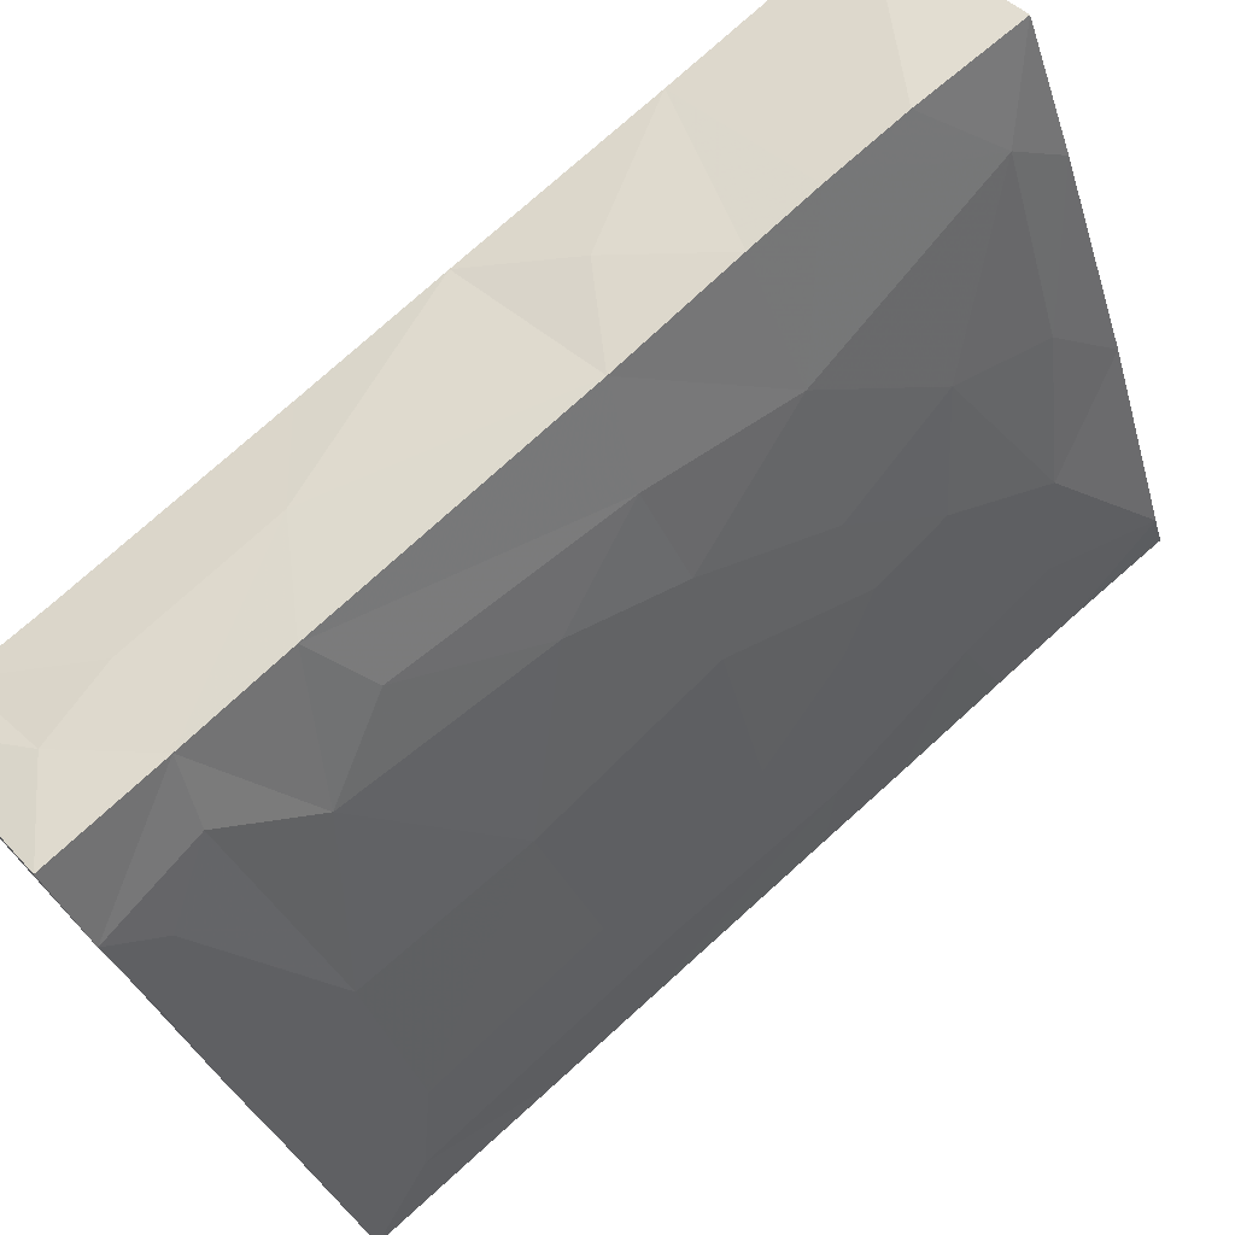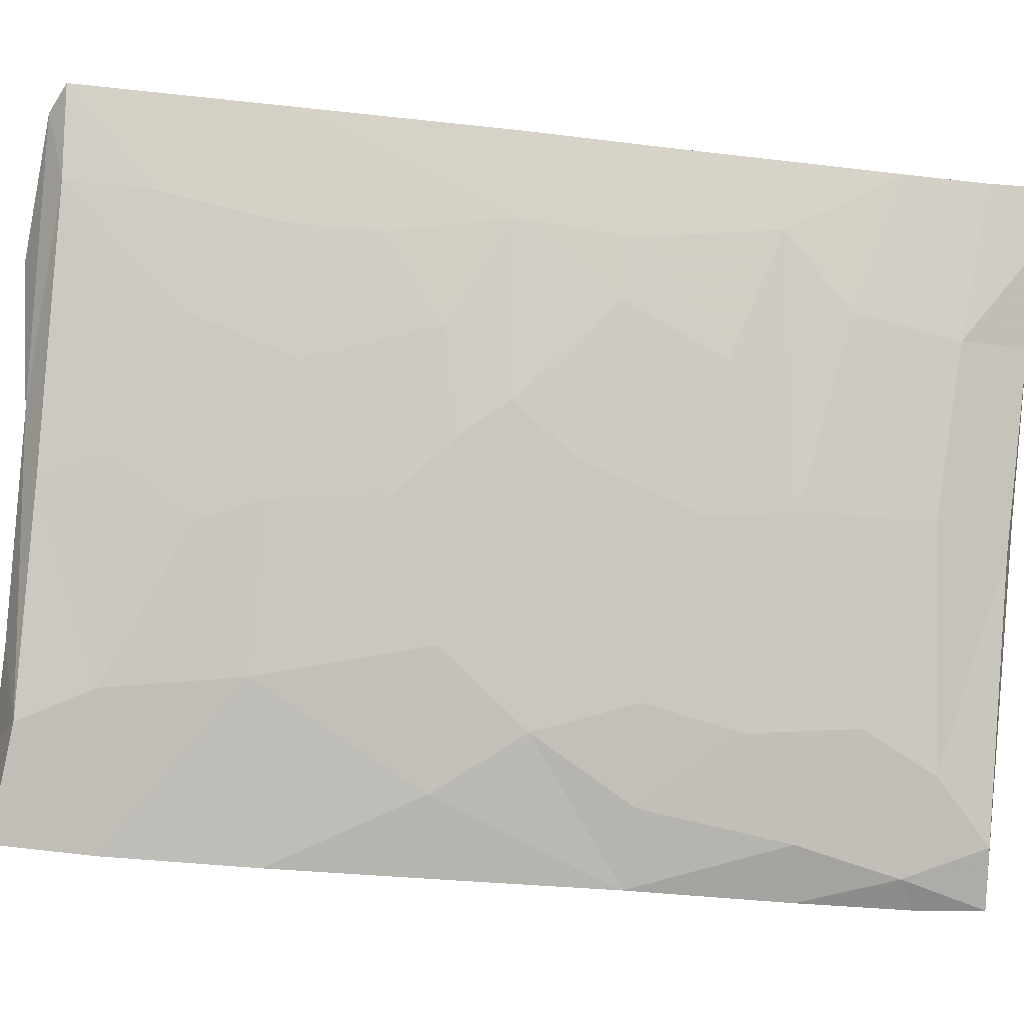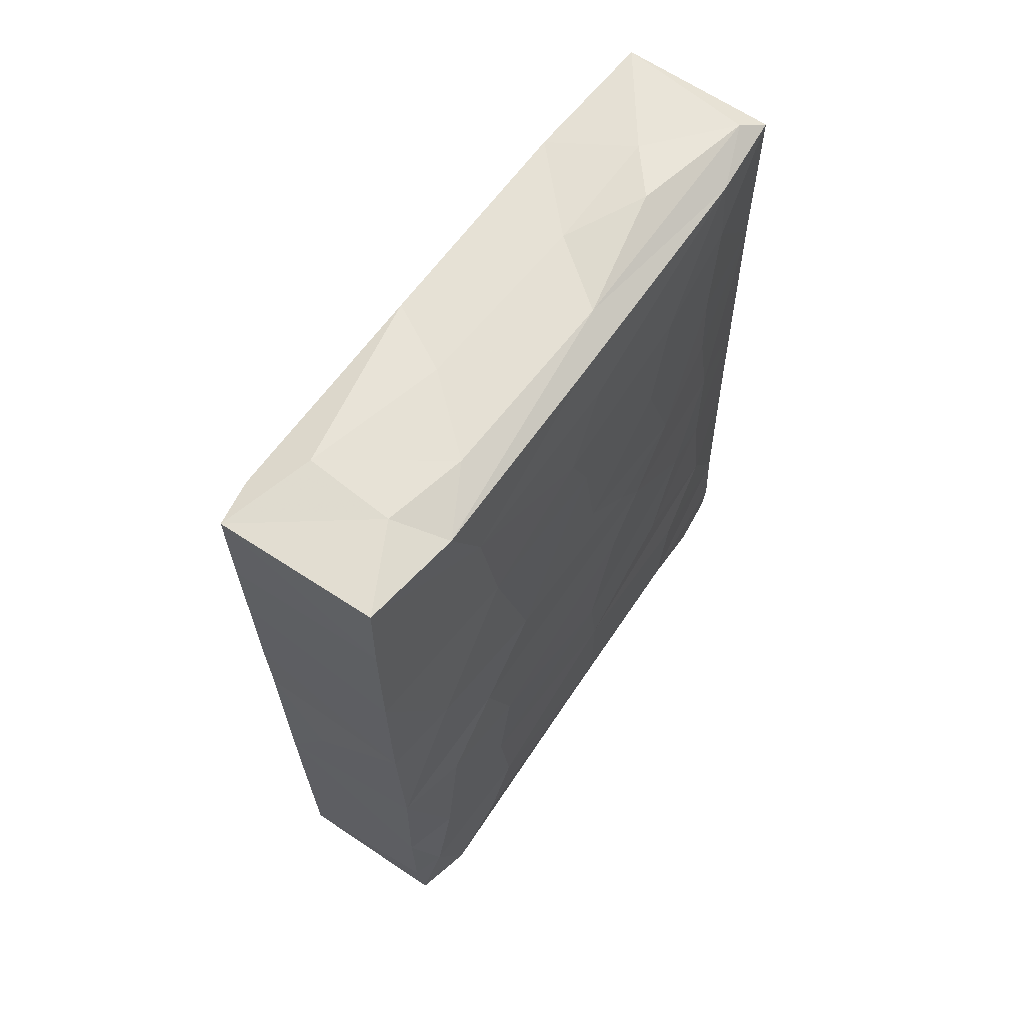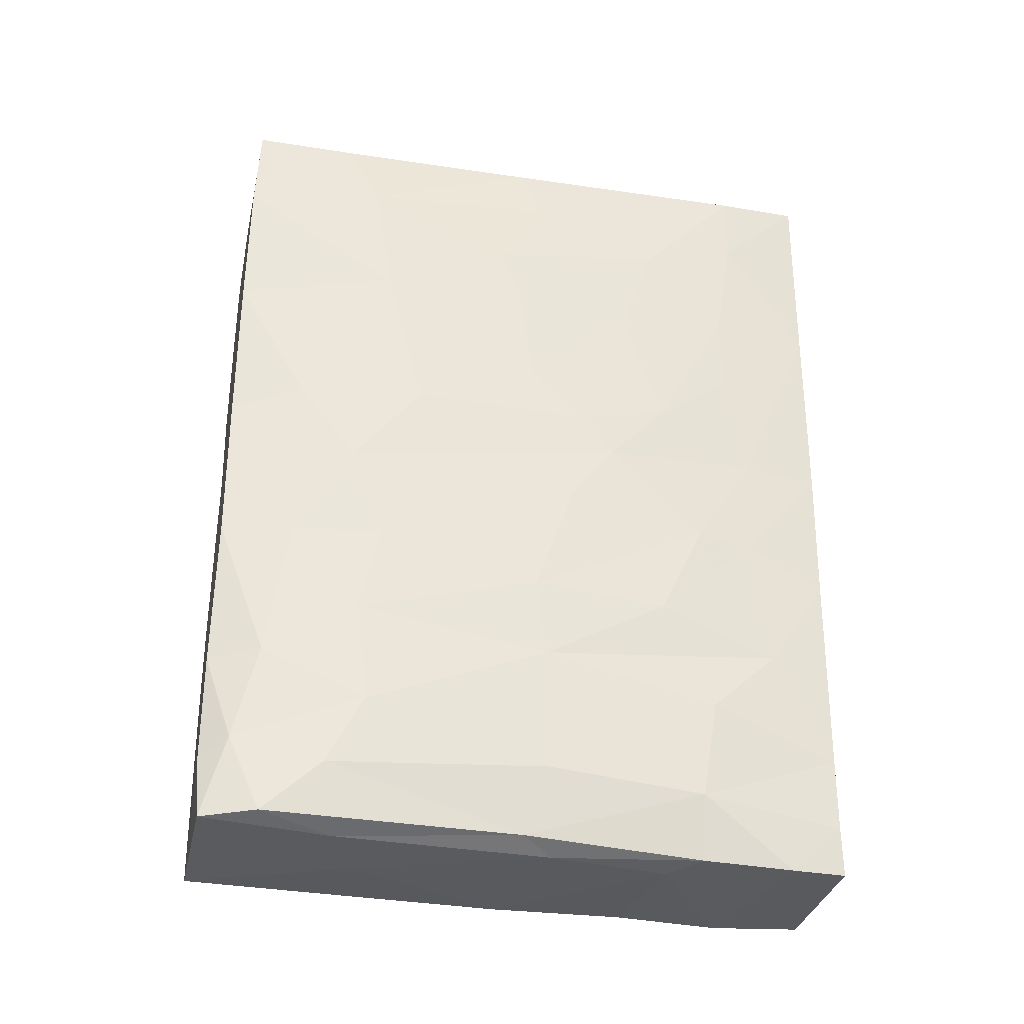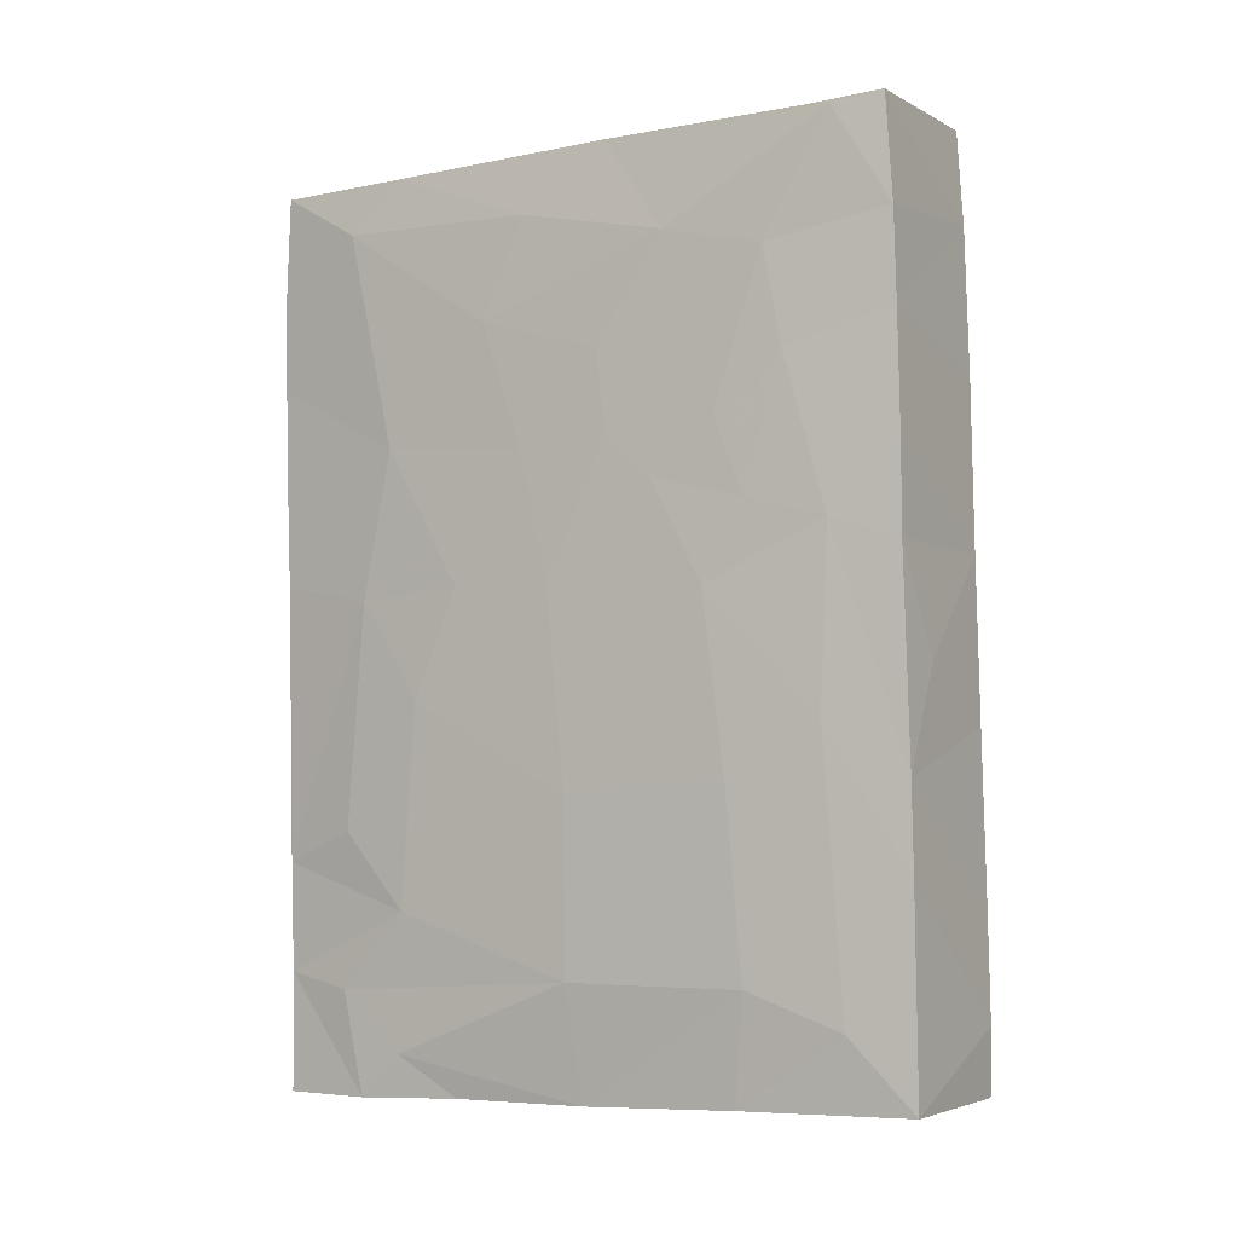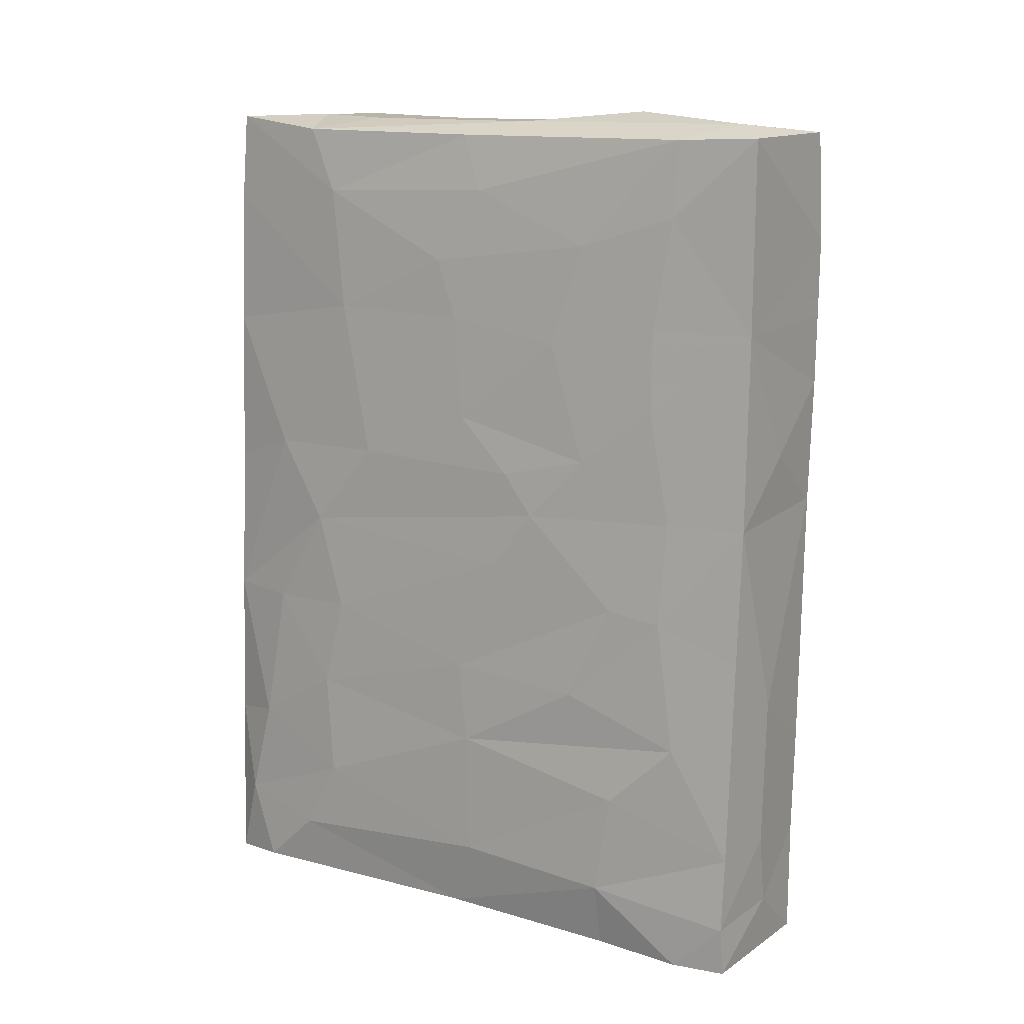
<metadata>
{"format":"obj","ext":"obj","renderer":"f3d","projection":"perspective","resolution":1024,"background":"white","views":[{"elev":73.4,"azim":46.7,"up":"+Z"},{"elev":-24.1,"azim":-100.5,"up":"+Z"},{"elev":65.8,"azim":-166.9,"up":"+Y"},{"elev":-31.1,"azim":-123.0,"up":"+Y"},{"elev":-5.4,"azim":98.3,"up":"+Y"},{"elev":11.8,"azim":-78.9,"up":"+Y"}]}
</metadata>
<code>
v 0.01802 0.07797 0.01947
v 0.005133 0.00187 0.04285
v -0.0204 -0.01048 0.02286
v 0.007607 0.0162 -0.04375
v 0.002852 0.07157 -0.02961
v 0.03118 0.03635 -0.01487
v -0.004845 0.1048 0.03551
v -0.01209 0.04473 0.00285
v 0.03591 0.08422 -0.02417
v 0.03719 0.04506 -0.0331
v 0.001717 0.001712 -0.03379
v -0.02028 0.08937 0.03232
v 0.02194 0.00687 0.006349
v 0.03369 0.0484 -0.02117
v 0.0397 0.1027 -0.03399
v 0.0286 0.05237 -0.007133
v 0.007433 0.03718 0.04001
v -0.0174 0.007312 0.01513
v -0.01346 0.04961 0.05011
v -0.01463 0.006601 0.04928
v 0.008674 -0.006941 -0.04751
v 0.04118 0.1039 -0.04177
v 0.04017 0.07384 -0.04309
v 0.01647 -0.03756 -0.02489
v -0.01408 0.06775 0.01126
v -0.01963 0.1018 0.03296
v 0.03091 0.1053 -0.0295
v -0.001516 -0.002856 0.05349
v 0.0325 0.06053 -0.01674
v 0.01535 0.04178 -0.05327
v 0.02485 0.1032 -9.031e-05
v 0.006713 -0.03732 -0.0342
v -0.0005364 0.08503 0.05526
v -0.001815 -0.03832 0.05293
v 0.03132 -0.0204 -0.0205
v -0.004071 0.1045 0.004976
v -0.008212 0.05383 -0.005599
v 0.03984 0.0554 -0.04341
v 0.004882 0.092 -0.03186
v 0.003212 0.1045 0.01683
v 0.008737 0.04563 -0.04312
v 0.003442 0.03223 -0.03501
v -0.02566 -0.01799 0.04351
v -0.004422 0.1022 -0.005492
v 0.01086 -0.0379 0.02426
v 0.002838 -0.02687 -0.03807
v 0.03847 -0.005135 -0.04452
v -0.009655 0.00928 -0.00588
v 0.0004991 -0.01525 -0.03245
v -0.02367 0.1022 0.04595
v -0.02445 0.03863 0.0452
v -0.01052 -0.02461 -0.004138
v 0.01416 -0.02612 -0.05462
v 0.01453 -0.008343 -0.05431
v -0.005819 -0.03795 -0.0008791
v 0.01296 -0.03645 -0.05442
v -0.01263 -0.02944 0.04921
v -0.01046 -0.004048 -0.004544
v 0.0362 0.01684 -0.03192
v 0.0174 0.1053 -0.03608
v 0.004115 -0.02228 0.04337
v 0.02875 -0.03726 -0.01915
v 0.0144 0.01672 -0.05377
v 0.02058 0.09346 0.01305
v 0.00937 0.1048 -0.02434
v 0.02164 0.03763 0.009007
v -0.0009311 0.04028 0.05422
v 0.0007843 0.01662 -0.03051
v 0.0361 0.06915 -0.02681
v 0.01032 0.06023 0.03547
v 0.04049 0.08784 -0.04275
v -0.02487 0.01609 0.04449
v 0.03877 0.008731 -0.0443
v 0.03561 -0.02605 -0.03488
v 0.01025 -0.02304 -0.05126
v -0.02176 0.03878 0.03239
v 0.02087 -0.02011 0.006343
v 0.01657 0.1047 -0.01037
v 0.008017 0.1028 -0.03635
v 0.03155 0.008847 -0.01808
v -0.01084 -0.03833 0.01814
v -0.0008462 0.07189 0.05507
v 0.02619 0.05936 -0.0003828
v 0.03034 0.08811 -0.009251
v 0.01595 0.09036 -0.05227
v 0.009545 -0.01028 0.03327
v 0.02025 0.05828 0.01337
v 0.02585 0.07196 0.001106
v 0.01566 0.06766 -0.05288
v 0.007172 -0.03557 -0.04683
v -0.02586 -0.03818 0.04348
v -0.01416 0.03786 0.007694
v 0.008094 -0.03168 0.03397
v 0.03953 0.04157 -0.04344
v 0.01015 0.1026 0.03436
v -0.007971 0.1062 0.02569
v -0.02 0.07107 0.02928
v -0.01687 0.04802 0.017
v 0.01932 -0.03791 0.003877
v -0.02324 -6.597e-05 0.03377
v 0.01607 0.1049 -0.05136
v 0.01515 0.03842 0.02408
v -0.005037 0.08077 -0.01038
v -0.015 -0.01753 0.04868
v 0.03124 0.02506 -0.04726
v -0.02341 -0.03833 0.0347
v -0.01174 0.02831 0.0006732
v -0.02043 0.05727 0.02908
v -0.01953 -0.02695 0.02034
v 0.03777 -0.03704 -0.04483
v -0.006827 0.07095 -0.007071
v 0.01172 0.02138 0.03084
v -0.001665 -0.01984 0.05305
v -0.01756 -0.03761 0.02113
v -0.0007719 0.04589 -0.02448
v -0.02197 0.02164 0.03102
v -0.000894 0.06061 0.05487
v 0.007277 0.09474 0.04254
v -0.01941 0.02303 0.02233
v -0.02617 -0.03031 0.04303
v 0.0001627 0.1027 0.05454
v -0.007127 0.09288 -0.002569
v -0.007454 -0.03603 -0.007254
v 0.0051 -0.03844 0.04016
v -0.01528 0.08421 0.01668
v -0.02389 0.07068 0.04569
v -0.01966 0.1044 0.04336
f 75 54 53
f 53 56 75
f 21 54 75
f 30 105 63
f 110 56 53
f 21 63 54
f 41 30 63
f 71 23 85
f 73 54 63
f 89 30 41
f 85 101 22
f 110 32 56
f 53 54 47
f 49 21 75
f 63 21 4
f 42 41 63
f 30 89 38
f 85 23 89
f 75 56 90
f 75 90 46
f 105 73 63
f 54 73 47
f 89 23 38
f 63 4 42
f 30 38 94
f 47 110 53
f 22 71 85
f 30 94 105
f 11 4 21
f 94 73 105
f 110 47 74
f 73 94 10
f 38 10 94
f 41 42 115
f 5 85 89
f 101 85 39
f 101 39 79
f 73 10 59
f 89 41 5
f 38 23 69
f 23 71 69
f 60 101 79
f 22 101 60
f 22 60 27
f 32 110 24
f 49 75 46
f 4 11 68
f 47 73 59
f 22 15 71
f 59 74 47
f 5 39 85
f 9 69 71
f 27 15 22
f 38 69 10
f 21 49 11
f 71 15 9
f 41 115 5
f 110 74 62
f 110 62 24
f 4 68 42
f 49 58 11
f 59 80 74
f 9 15 84
f 14 10 69
f 62 74 35
f 80 35 74
f 14 6 10
f 10 6 59
f 5 103 39
f 46 90 123
f 39 44 79
f 11 48 68
f 46 123 52
f 5 115 111
f 111 103 5
f 24 55 32
f 42 68 107
f 79 36 65
f 6 80 59
f 29 14 69
f 48 107 68
f 115 42 8
f 31 15 27
f 107 92 42
f 122 39 103
f 39 122 44
f 92 8 42
f 29 16 14
f 46 52 49
f 115 37 111
f 69 9 29
f 58 48 11
f 35 99 62
f 13 80 6
f 9 83 29
f 15 31 84
f 31 27 78
f 36 78 65
f 35 13 77
f 35 77 99
f 8 37 115
f 44 36 79
f 29 83 16
f 99 55 24
f 99 24 62
f 35 80 13
f 83 9 88
f 88 9 84
f 31 64 84
f 16 66 6
f 52 58 49
f 58 52 3
f 66 13 6
f 66 16 83
f 25 111 37
f 103 125 122
f 83 88 87
f 52 123 109
f 111 25 103
f 107 48 119
f 55 99 81
f 98 25 37
f 125 103 25
f 123 114 109
f 52 109 3
f 18 119 48
f 87 66 83
f 98 37 8
f 84 1 88
f 1 84 64
f 58 18 48
f 97 125 25
f 26 44 122
f 112 13 66
f 1 87 88
f 1 70 87
f 122 125 26
f 66 87 102
f 77 93 99
f 64 31 95
f 81 99 45
f 97 25 98
f 119 18 116
f 44 26 36
f 40 95 31
f 98 108 97
f 26 127 36
f 86 77 13
f 100 58 3
f 100 18 58
f 8 92 98
f 100 116 18
f 119 76 92
f 112 86 13
f 87 70 102
f 61 93 77
f 76 98 92
f 61 77 86
f 112 66 102
f 124 114 81
f 45 124 81
f 109 43 3
f 116 76 119
f 64 118 1
f 118 64 95
f 114 124 106
f 102 17 112
f 45 93 124
f 120 43 109
f 50 127 26
f 109 106 120
f 98 76 108
f 17 102 70
f 118 70 1
f 112 2 86
f 12 50 26
f 95 7 121
f 93 61 124
f 100 72 116
f 126 108 76
f 91 120 106
f 28 86 2
f 3 43 100
f 97 108 126
f 51 126 76
f 116 51 76
f 126 12 97
f 2 112 17
f 72 51 116
f 72 100 43
f 124 91 106
f 57 120 91
f 57 104 120
f 43 120 104
f 43 104 20
f 12 126 50
f 43 20 72
f 72 20 51
f 61 86 113
f 67 17 70
f 51 19 126
f 17 28 2
f 117 126 19
f 121 127 50
f 113 86 28
f 67 70 117
f 50 126 33
f 95 121 118
f 91 124 34
f 124 113 34
f 126 117 82
f 124 61 113
f 67 28 17
f 82 33 126
f 57 91 34
f 118 82 70
f 67 51 20
f 19 51 67
f 117 70 82
f 34 113 57
f 113 104 57
f 113 20 104
f 28 20 113
f 67 117 19
f 82 118 33
f 118 121 33
f 28 67 20
f 33 121 50
f 114 55 81
f 123 55 114
f 109 114 106
f 32 90 56
f 55 123 32
f 123 90 32
f 40 78 36
f 40 31 78
f 40 7 95
f 127 96 36
f 79 65 60
f 121 7 127
f 27 65 78
f 60 65 27
f 93 45 99
f 107 119 92
f 16 6 14
f 127 7 96
f 96 40 36
f 40 96 7
f 12 26 125
f 97 12 125

</code>
